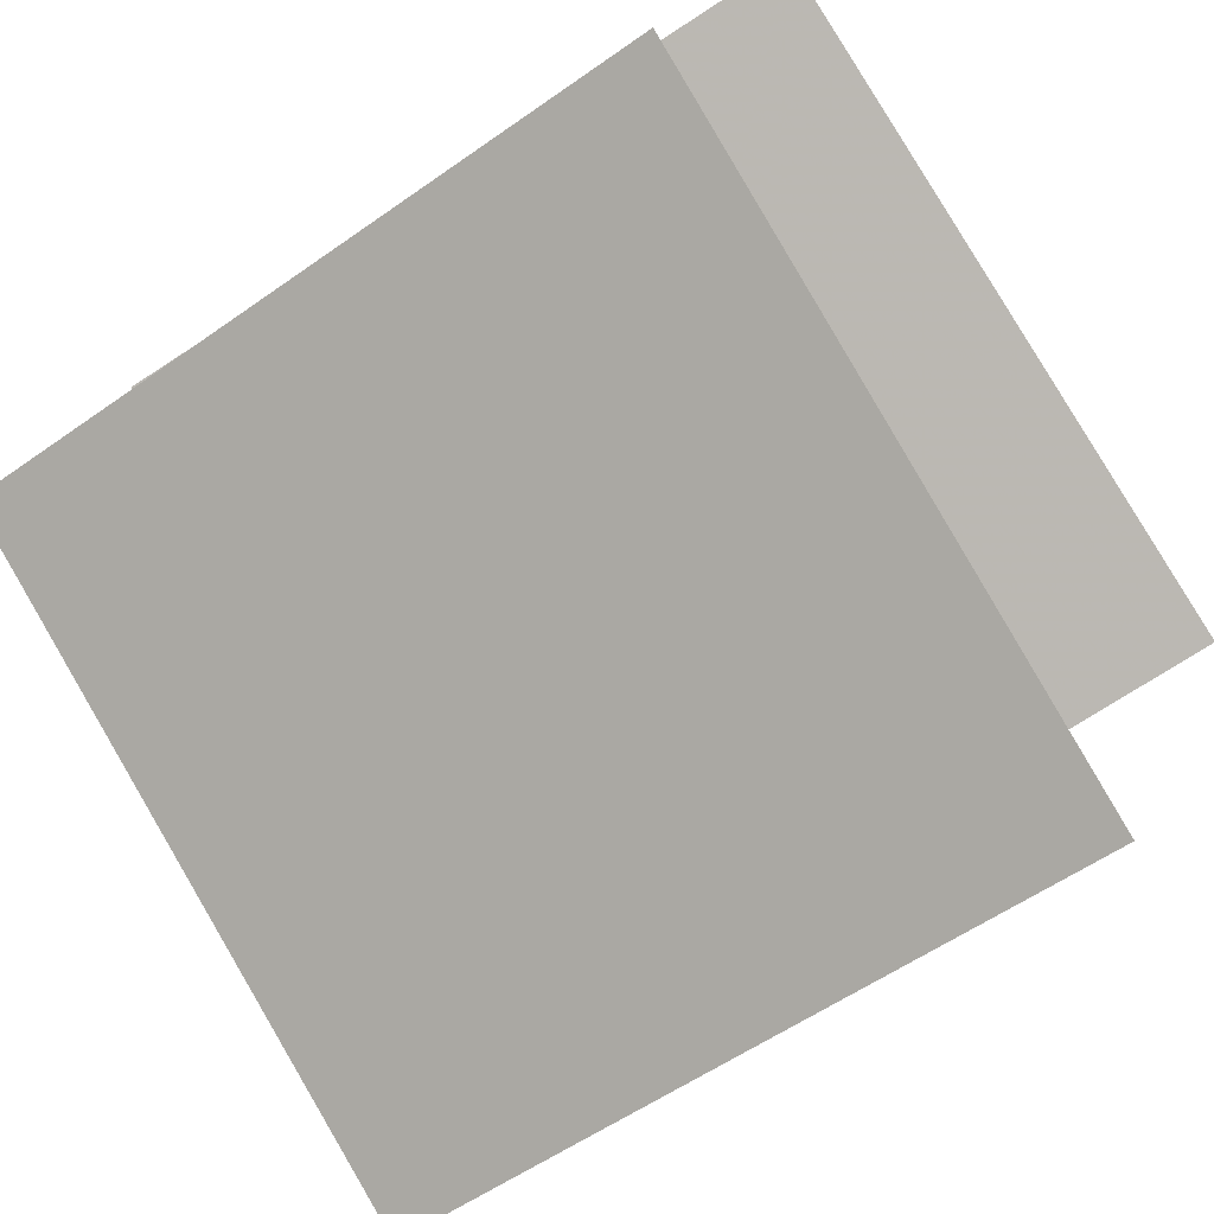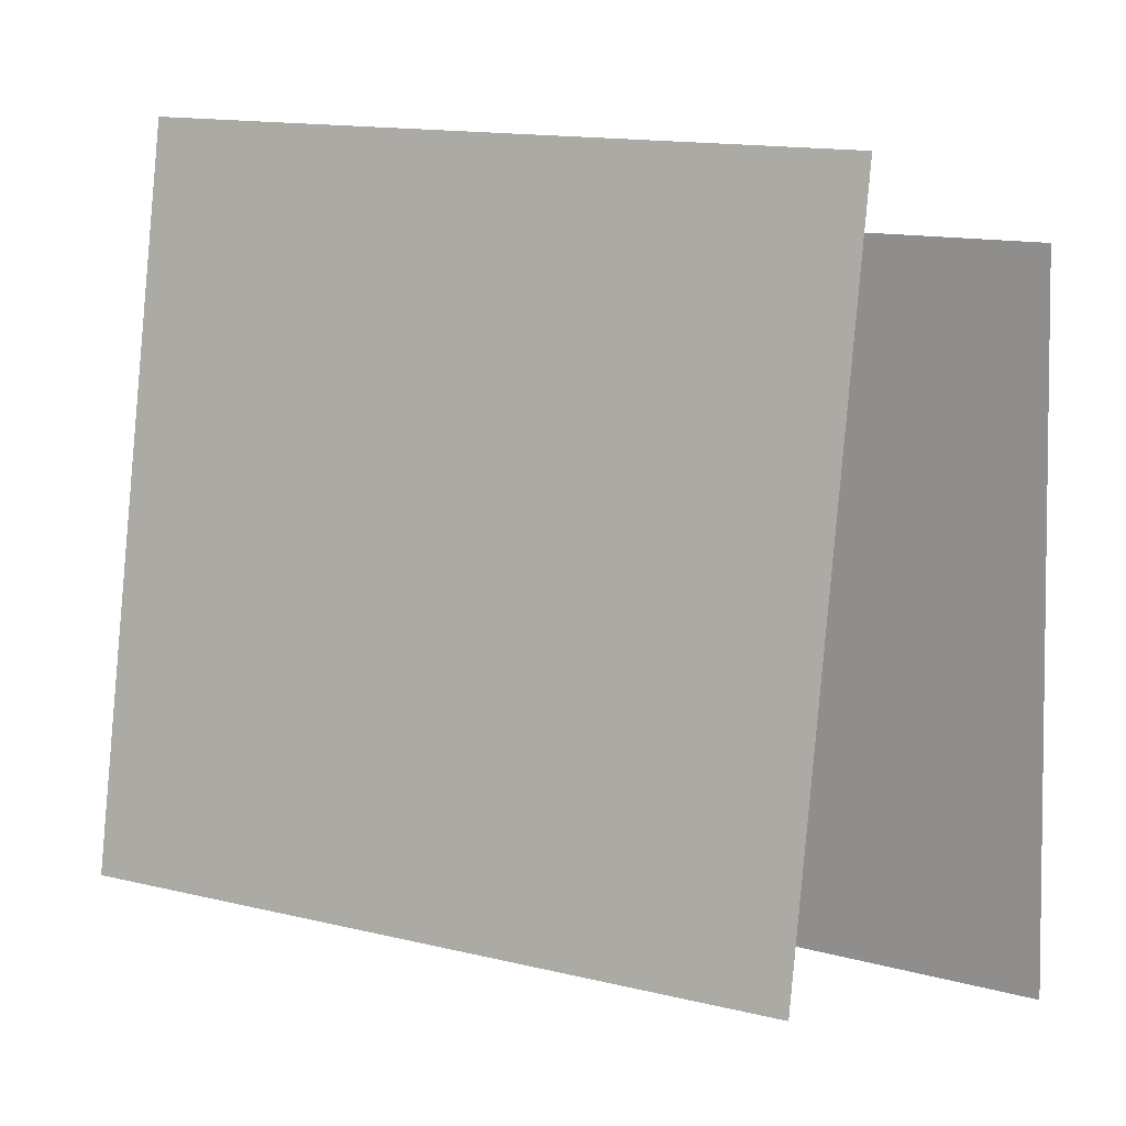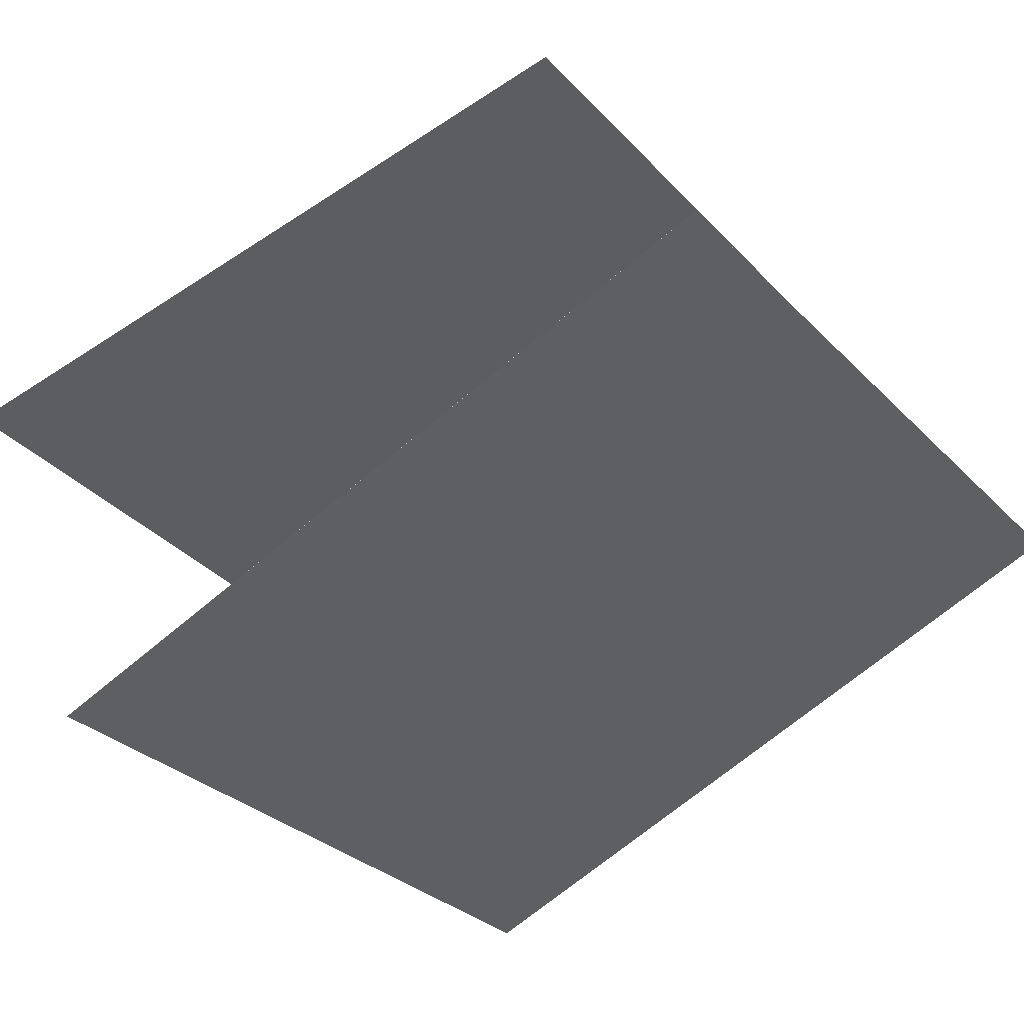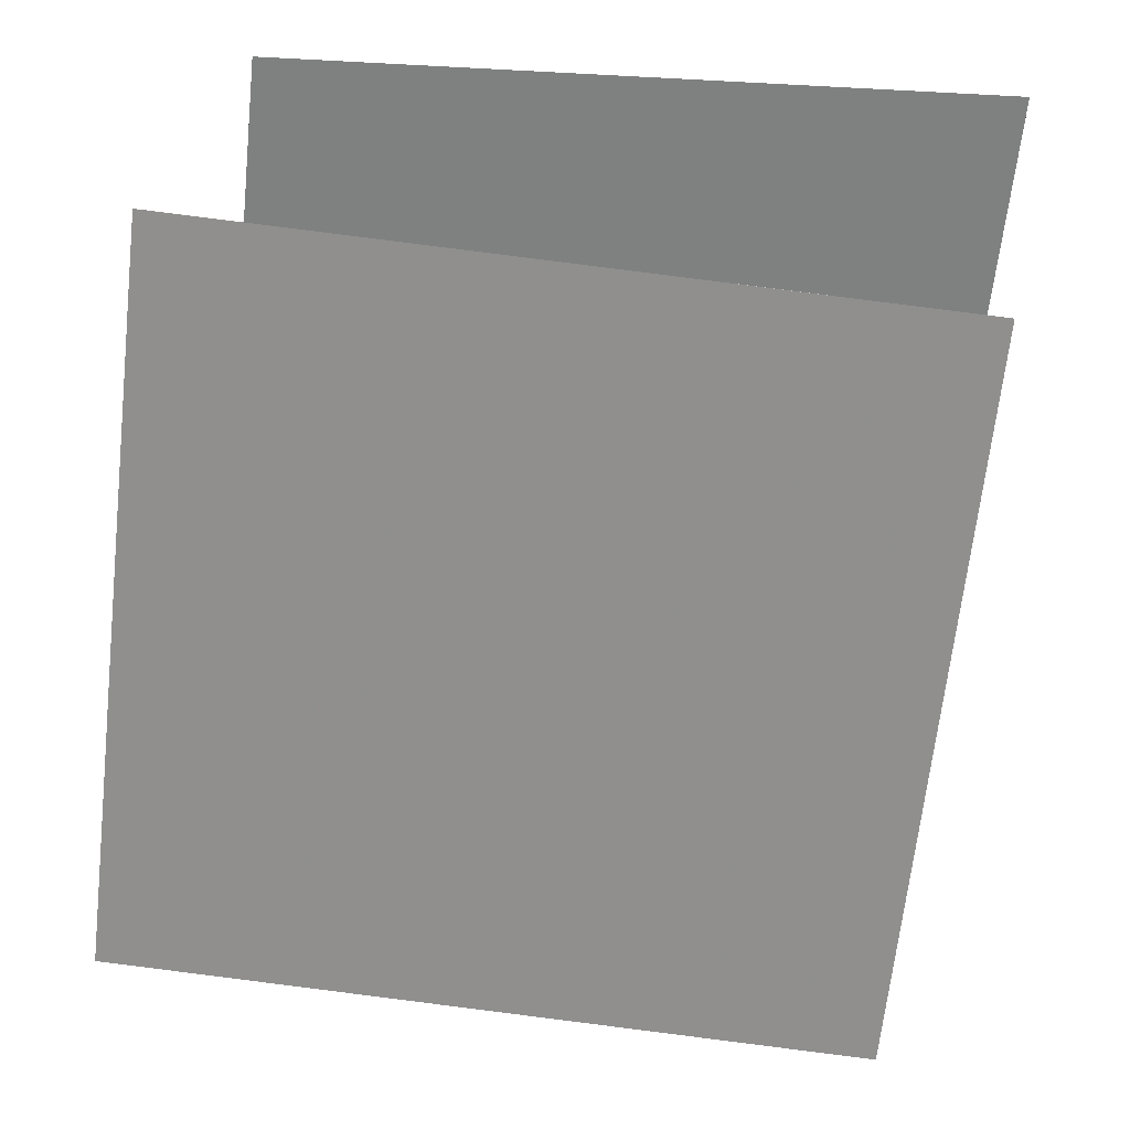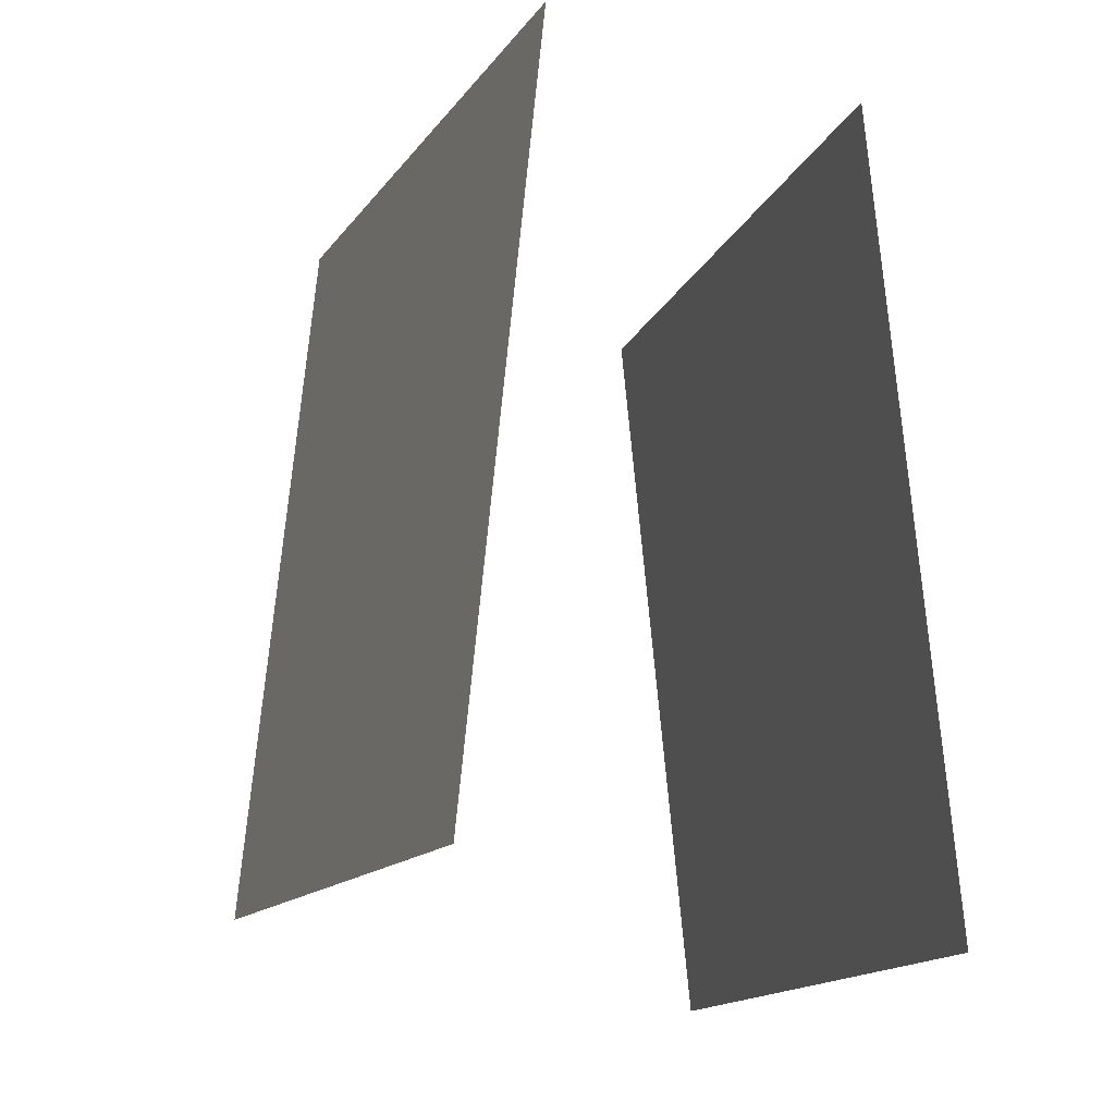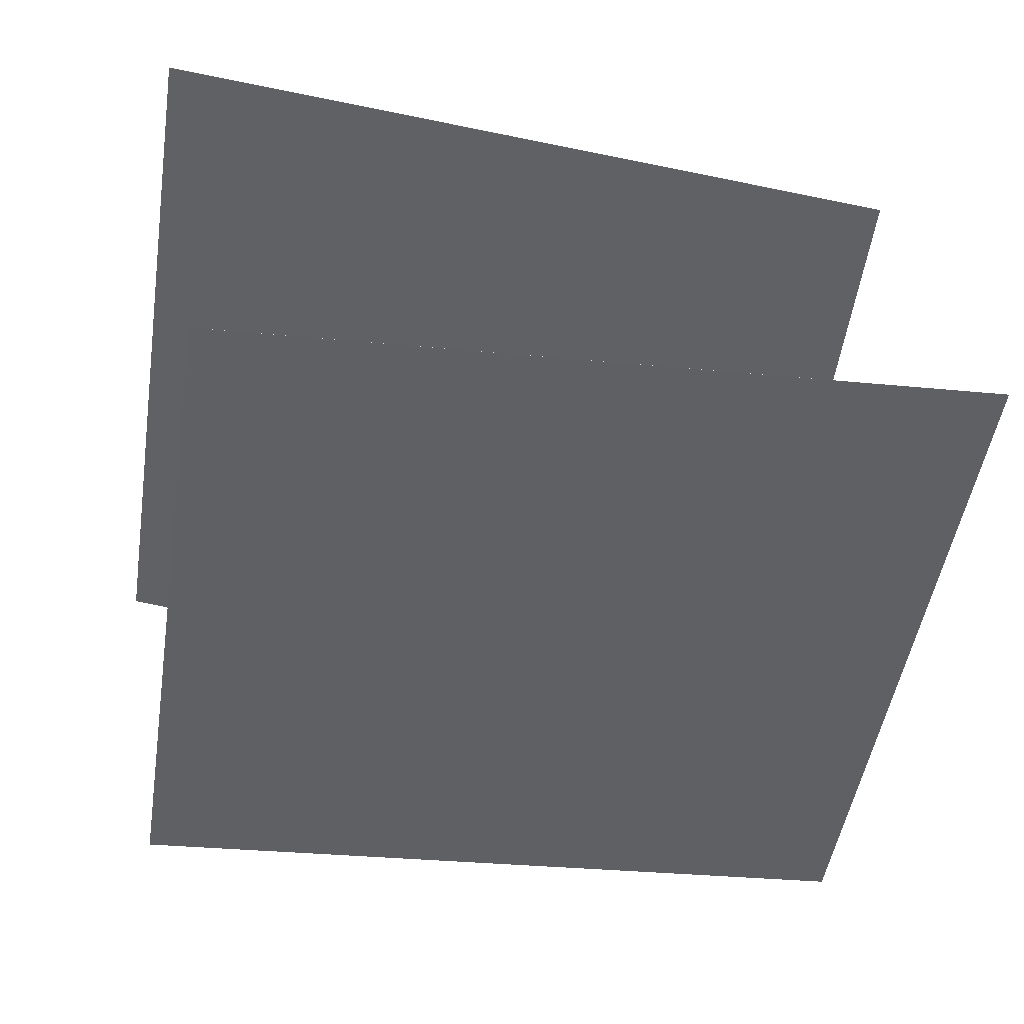
<metadata>
{"format":"obj","ext":"obj","renderer":"f3d","projection":"perspective","resolution":1024,"background":"white","views":[{"elev":-64.4,"azim":-52.8,"up":"+Z"},{"elev":7.4,"azim":-125.0,"up":"+Y"},{"elev":-58.9,"azim":130.5,"up":"+Z"},{"elev":-39.5,"azim":-93.7,"up":"+Z"},{"elev":-15.7,"azim":-84.4,"up":"+Y"},{"elev":-70.8,"azim":84.1,"up":"+Z"}]}
</metadata>
<code>
v 0.4576 0.4736 0.05388
v 0.4576 0.4736 0.05379
v -0.4693 0.431 0.4046
v -0.4693 0.431 0.4045
v 0.536 -0.5081 0.1419
v 0.536 -0.5082 0.1418
v -0.3909 -0.5507 0.4926
v -0.3909 -0.5507 0.4925
f 1.0 7.0 5.0
f 1.0 3.0 7.0
f 1.0 4.0 3.0
f 1.0 2.0 4.0
f 3.0 8.0 7.0
f 3.0 4.0 8.0
f 5.0 7.0 8.0
f 5.0 8.0 6.0
f 1.0 5.0 6.0
f 1.0 6.0 2.0
f 2.0 6.0 8.0
f 2.0 8.0 4.0
v 0.3489 -0.395 -0.487
v -0.5418 -0.4472 -0.05682
v 0.3392 0.5892 -0.3877
v -0.5515 0.537 0.04247
v 0.3489 -0.395 -0.4869
v -0.5418 -0.4472 -0.05675
v 0.3393 0.5892 -0.3876
v -0.5515 0.537 0.04254
f 9.0 15.0 13.0
f 9.0 11.0 15.0
f 9.0 12.0 11.0
f 9.0 10.0 12.0
f 11.0 16.0 15.0
f 11.0 12.0 16.0
f 13.0 15.0 16.0
f 13.0 16.0 14.0
f 9.0 13.0 14.0
f 9.0 14.0 10.0
f 10.0 14.0 16.0
f 10.0 16.0 12.0

</code>
